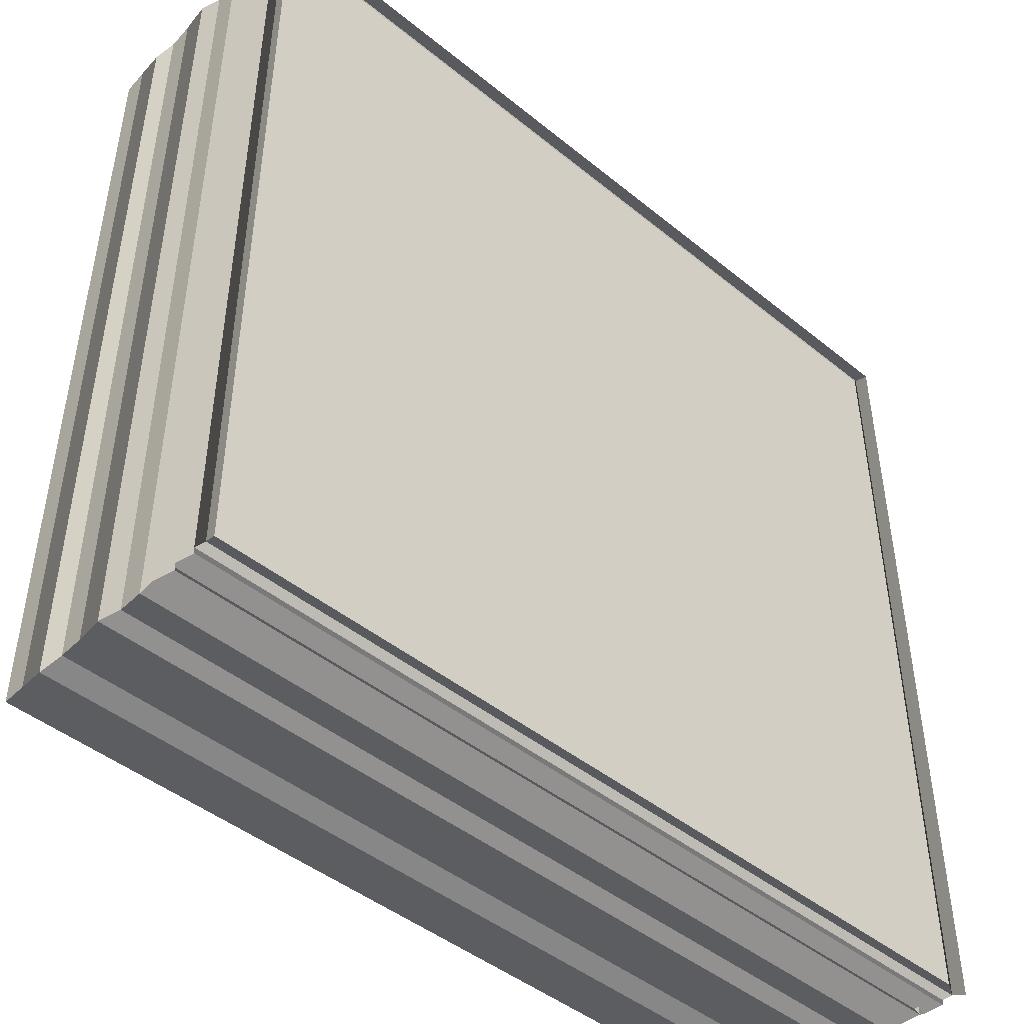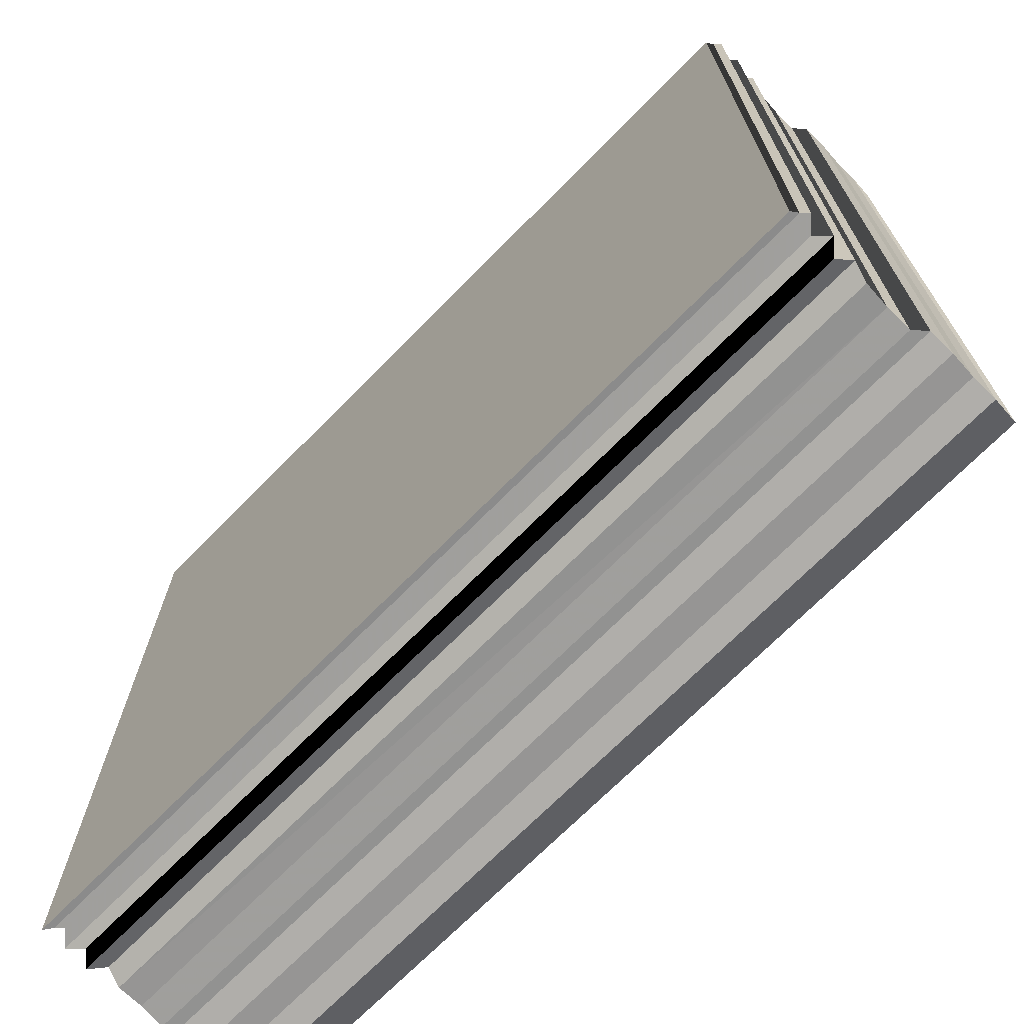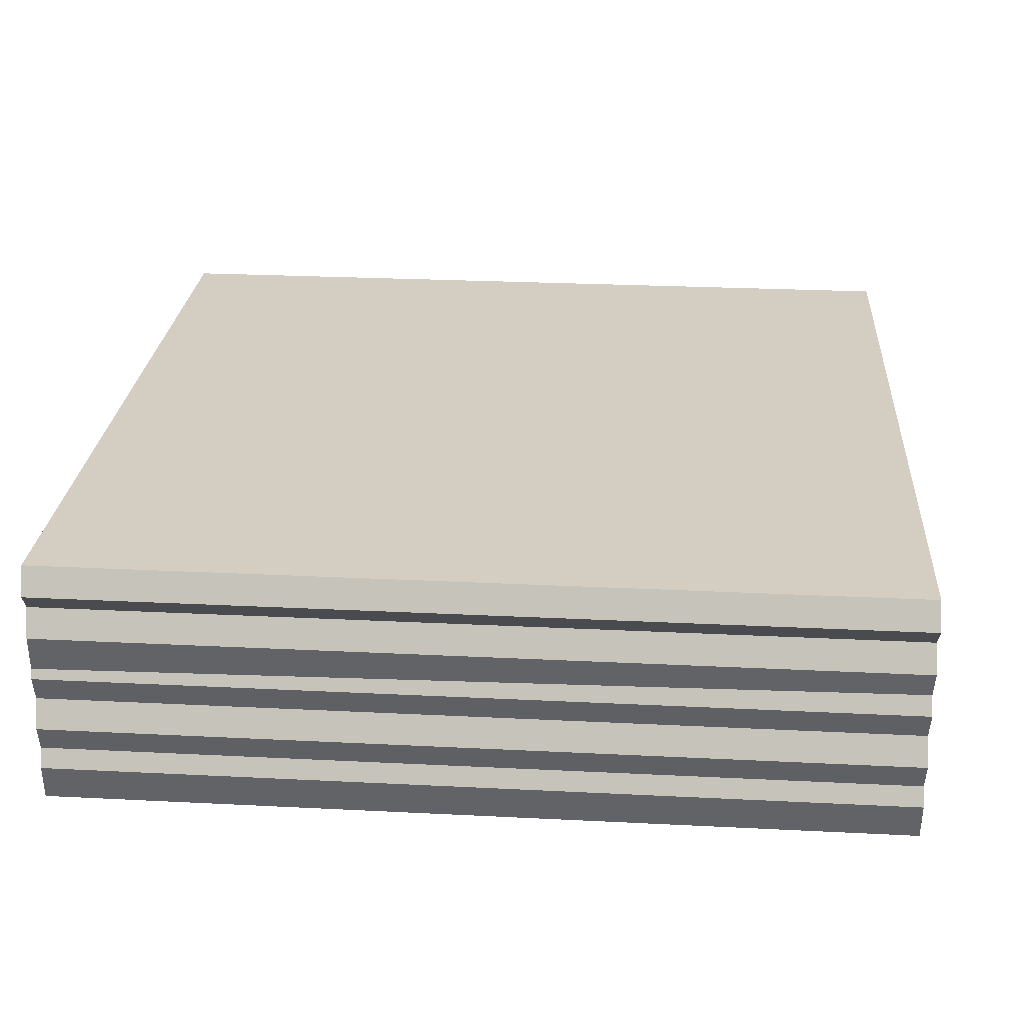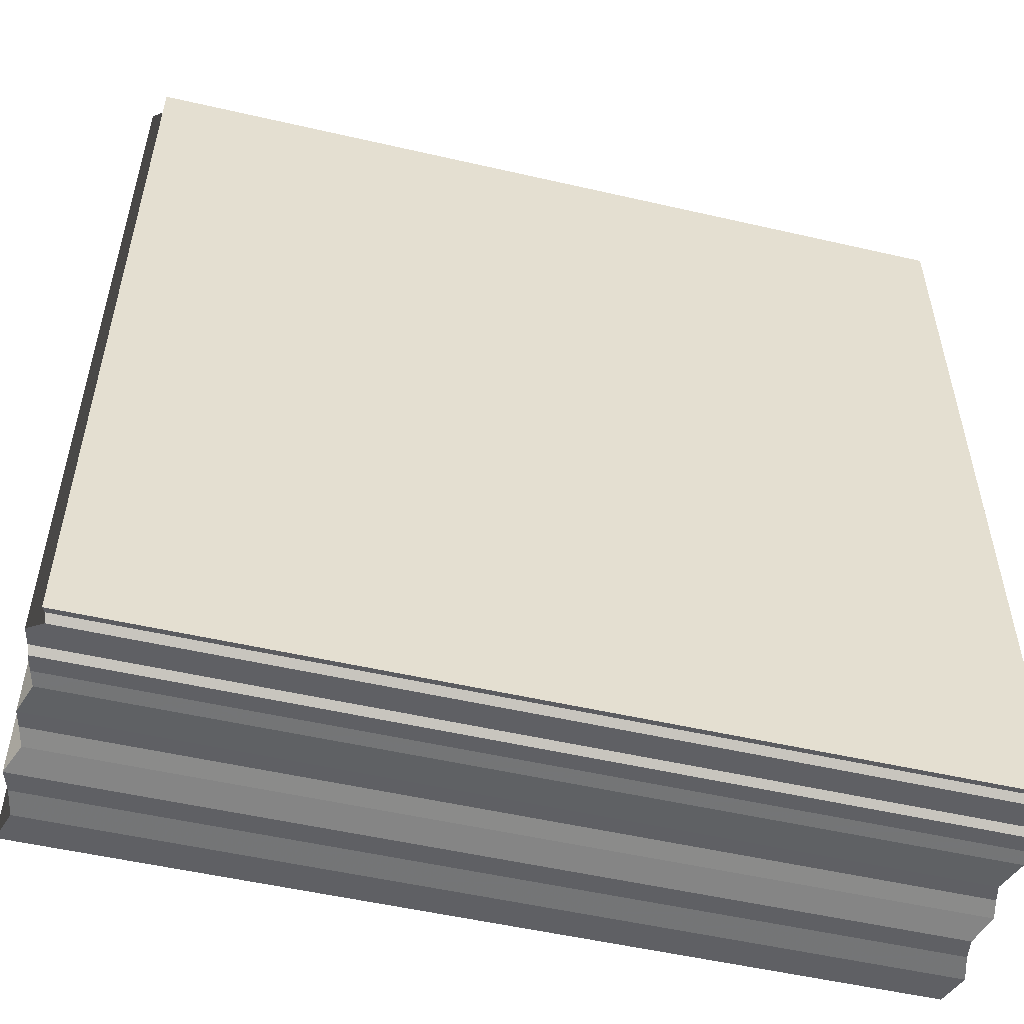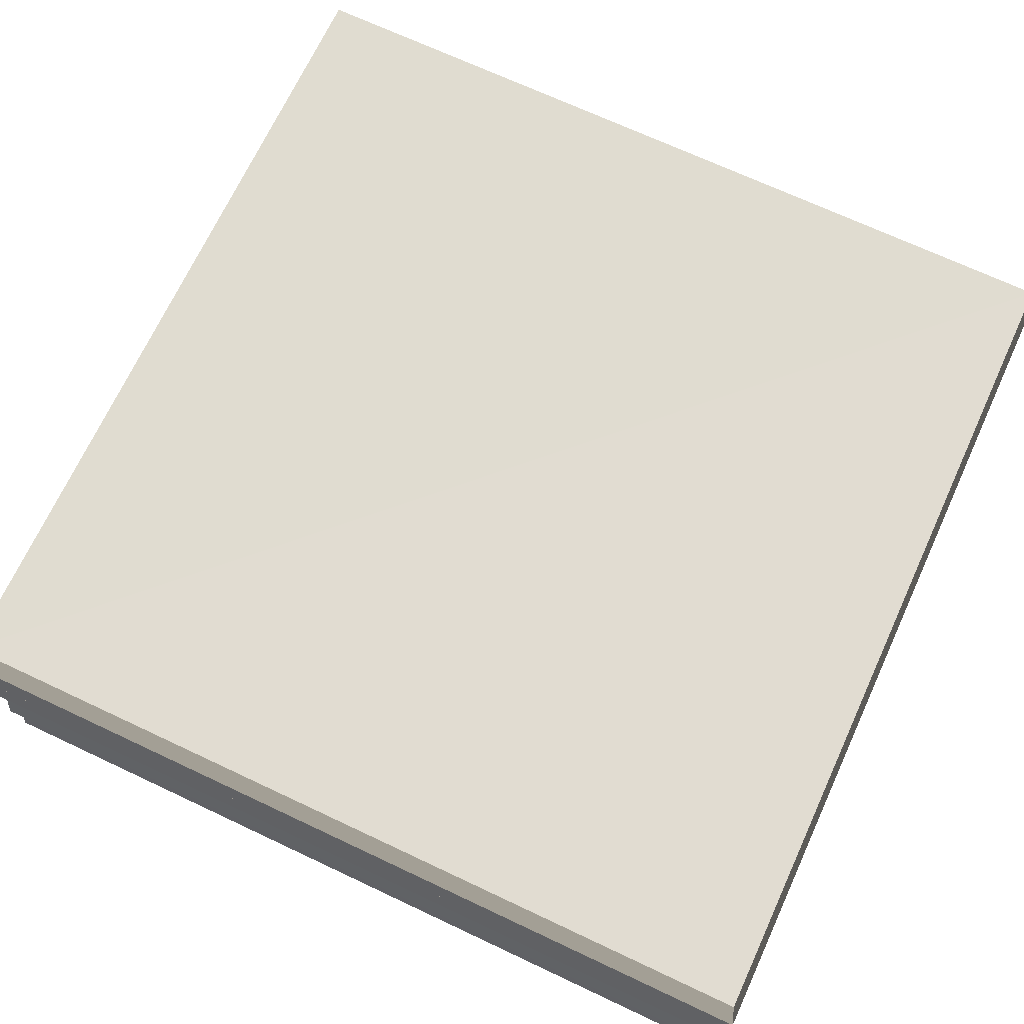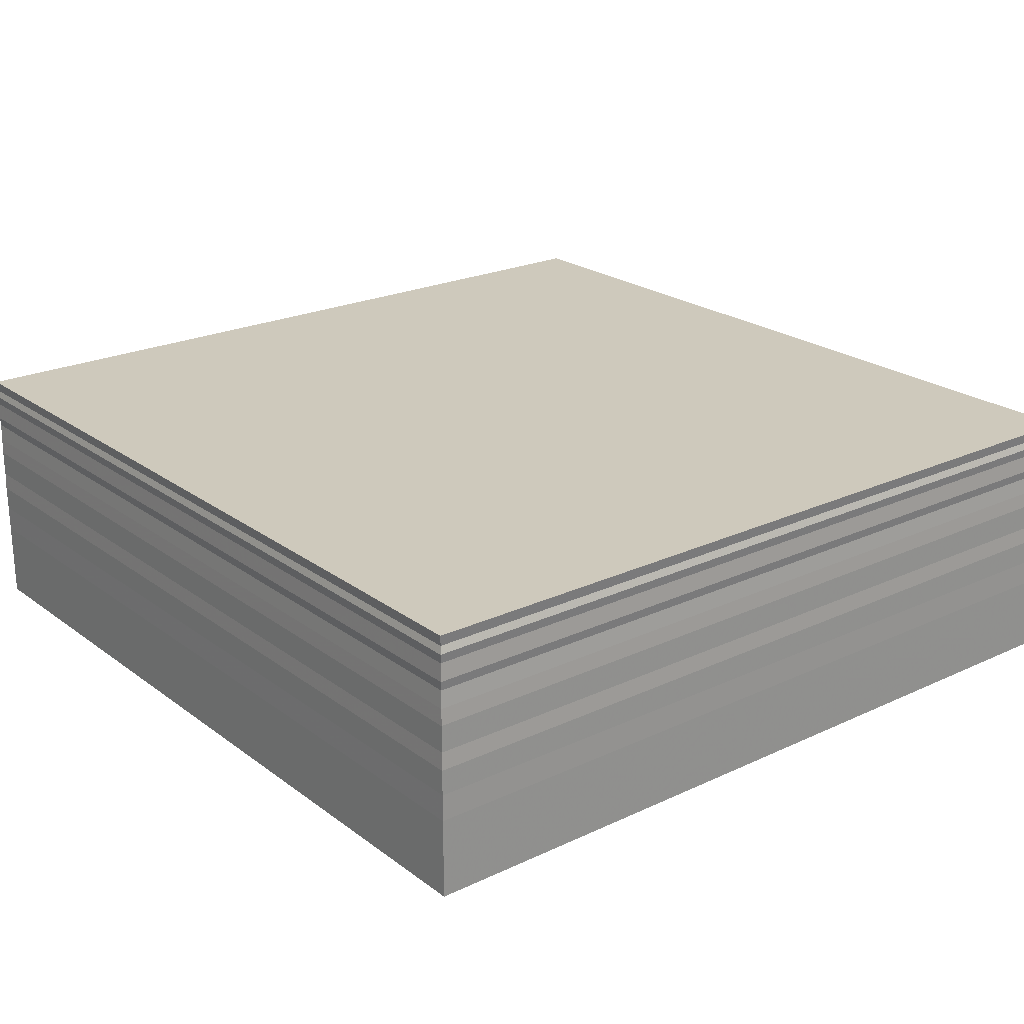
<metadata>
{"format":"obj","ext":"obj","renderer":"f3d","projection":"perspective","resolution":1024,"background":"white","views":[{"elev":-45.9,"azim":-43.2,"up":"+Y"},{"elev":-70.8,"azim":45.8,"up":"+Y"},{"elev":25.0,"azim":-85.8,"up":"+Z"},{"elev":-53.3,"azim":-13.9,"up":"+Y"},{"elev":69.4,"azim":114.8,"up":"+Z"},{"elev":22.2,"azim":51.8,"up":"+Z"}]}
</metadata>
<code>
o 379
v 2206 1870 13.42
v 2206 1870 13.42
v 2206 1870 13.42
v 2206 1870 13.42
v 2206 1870 13.42
v 2206 1870 13.42
v 2206 1870 13.42
v 2206 1870 13.42
v 2206 1870 13.42
v 2206 1870 13.42
v 2206 1870 13.42
v 2206 1870 13.42
v 2206 1870 13.42
v 2206 1870 13.42
v 2206 1870 13.42
v 2206 1870 13.42
v 2206 1870 13.42
v 2206 1870 13.42
v 2206 1870 13.42
v 2206 1870 13.42
v 2206 1870 13.42
v 2206 1870 13.42
v 2206 1870 13.42
v 2206 1870 13.42
v 2206 1870 13.42
v 2206 1870 13.42
v 2206 1870 13.42
v 2206 1870 13.42
v 2206 1870 13.42
v 2206 1870 13.42
v 2206 1870 13.42
v 2206 1870 13.42
v 2206 1870 13.42
v 2206 1870 13.42
v 2206 1870 13.42
v 2206 1870 13.42
v 2206 1870 13.42
v 2206 1870 13.42
v 2206 1870 13.42
v 2206 1870 13.42
v 2206 1870 13.42
v 2206 1870 13.42
v 2206 1870 13.42
v 2206 1870 13.42
v 2206 1870 13.42
v 2206 1870 13.42
v 2206 1870 13.42
v 2206 1870 13.42
v 2206 1870 13.42
v 2206 1870 13.42
v 2206 1870 13.42
v 2206 1870 13.42
v 2206 1870 13.42
v 2206 1870 13.42
v 2206 1870 13.42
v 2206 1870 13.42
v 2206 1870 13.42
v 2206 1870 13.42
v 2206 1870 13.42
v 2206 1870 13.42
v 2206 1870 13.42
v 2206 1870 13.42
v 2206 1870 13.42
v 2206 1870 13.42
v 2206 1870 13.42
v 2206 1870 13.42
v 2206 1870 13.42
v 2206 1870 13.42
v 2206 1870 13.42
v 2206 1870 13.42
v 2206 1870 13.42
v 2206 1870 13.42
v 2206 1870 13.42
v 2206 1870 13.42
v 2206 1870 13.42
v 2206 1870 13.42
v 2206 1870 13.42
v 2206 1870 13.42
v 2206 1870 13.42
v 2206 1870 13.42
v 2206 1870 13.42
v 2206 1870 13.42
v 2206 1870 13.42
v 2206 1870 13.42
v 2206 1870 13.42
v 2206 1870 13.42
v 2206 1870 13.42
v 2206 1870 13.42
v 2206 1870 13.42
v 2206 1870 13.42
v 2206 1870 13.42
v 2206 1870 13.42
v 2206 1870 13.42
v 2206 1870 13.42
v 2206 1870 13.42
v 2206 1870 13.42
v 2206 1870 13.42
v 2206 1870 13.42
v 2206 1870 13.42
v 2206 1870 13.42
v 2206 1870 13.42
v 2206 1870 13.42
v 2206 1870 13.42
v 2206 1870 13.42
v 2206 1870 13.42
v 2206 1870 13.42
v 2206 1870 13.42
v 2206 1870 13.42
v 2206 1870 13.42
v 2206 1870 13.42
v 2206 1870 13.42
v 2206 1870 13.42
v 2206 1870 13.42
v 2206 1870 13.42
v 2206 1870 13.42
v 2206 1870 13.42
v 2206 1870 13.42
v 2206 1870 13.42
v 2206 1870 13.42
v 2206 1870 13.42
v 2206 1870 13.42
v 2206 1870 13.42
v 2206 1870 13.42
v 2206 1870 13.42
v 2206 1870 13.42
v 2206 1870 13.42
v 2206 1870 13.42
v 2206 1870 13.42
v 2206 1870 13.42
v 2206 1870 13.42
v 2206 1870 13.42
v 2206 1870 13.42
v 2206 1870 13.42
v 2206 1870 13.42
v 2206 1870 13.42
v 2206 1870 13.42
v 2206 1870 13.42
v 2206 1870 13.42
v 2206 1870 13.42
v 2206 1870 13.42
v 2206 1870 13.42
v 2206 1870 13.42
v 2206 1870 13.42
v 2206 1870 13.42
v 2206 1870 13.42
v 2206 1870 13.42
v 2206 1870 13.42
v 2206 1870 13.42
v 2206 1870 13.42
v 2206 1870 13.42
v 2206 1870 13.42
v 2206 1870 13.42
v 2206 1870 13.42
v 2206 1870 13.42
v 2206 1870 13.42
v 2206 1870 13.42
v 2206 1870 13.42
v 2206 1870 13.42
v 2206 1870 13.42
v 2206 1870 13.42
v 2206 1870 13.42
v 2206 1870 13.42
v 2206 1870 13.42
v 2206 1870 13.42
v 2206 1870 13.42
v 2206 1870 13.42
v 2206 1870 13.42
v 2206 1870 13.42
v 2206 1870 13.42
v 2206 1870 13.42
v 2206 1870 13.42
v 2206 1870 13.42
v 2206 1870 13.42
v 2206 1870 13.42
v 2206 1870 13.42
v 2206 1870 13.42
v 2206 1870 13.42
v 2206 1870 13.42
v 2206 1870 13.42
v 2206 1870 13.42
f 1 2 3
f 3 4 5
f 4 6 7
f 5 8 9
f 8 7 10
f 9 11 12
f 11 10 13
f 12 14 15
f 14 13 16
f 15 17 18
f 17 16 19
f 18 20 21
f 20 19 22
f 21 23 24
f 23 22 25
f 24 26 27
f 26 25 28
f 27 29 30
f 29 28 31
f 30 32 33
f 32 31 34
f 33 35 36
f 35 34 37
f 36 38 39
f 38 37 40
f 39 41 42
f 41 40 43
f 42 44 45
f 46 43 47
f 48 49 44
f 50 51 46
f 52 53 49
f 54 55 50
f 56 52 57
f 57 48 58
f 59 60 56
f 60 61 53
f 62 63 59
f 63 64 61
f 65 66 62
f 66 67 64
f 68 69 65
f 69 70 67
f 71 72 68
f 72 73 70
f 74 75 71
f 75 76 73
f 77 78 74
f 78 79 76
f 80 81 77
f 81 82 79
f 83 84 80
f 84 85 82
f 86 87 83
f 87 88 85
f 89 90 88
f 91 89 86
f 92 93 91
f 94 95 96
f 96 97 98
f 97 99 100
f 98 101 102
f 101 100 103
f 102 104 105
f 104 103 106
f 105 107 108
f 107 106 109
f 108 110 111
f 110 109 112
f 111 113 114
f 113 112 115
f 114 116 117
f 116 115 118
f 117 119 120
f 119 118 121
f 120 122 123
f 122 121 124
f 123 125 126
f 125 124 127
f 126 128 54
f 128 127 129
f 55 129 130
f 51 130 131
f 132 131 133
f 134 135 132
f 135 136 137
f 58 137 138
f 139 140 58
f 140 141 142
f 143 144 136
f 145 143 134
f 146 147 144
f 148 146 145
f 149 150 147
f 151 149 148
f 152 153 150
f 154 152 151
f 155 156 153
f 157 155 154
f 158 159 156
f 160 158 157
f 161 162 159
f 163 161 160
f 164 165 162
f 166 164 163
f 167 168 165
f 169 167 166
f 170 171 168
f 172 170 169
f 173 174 171
f 175 173 172
f 176 177 174
f 178 176 175
f 179 180 178

</code>
